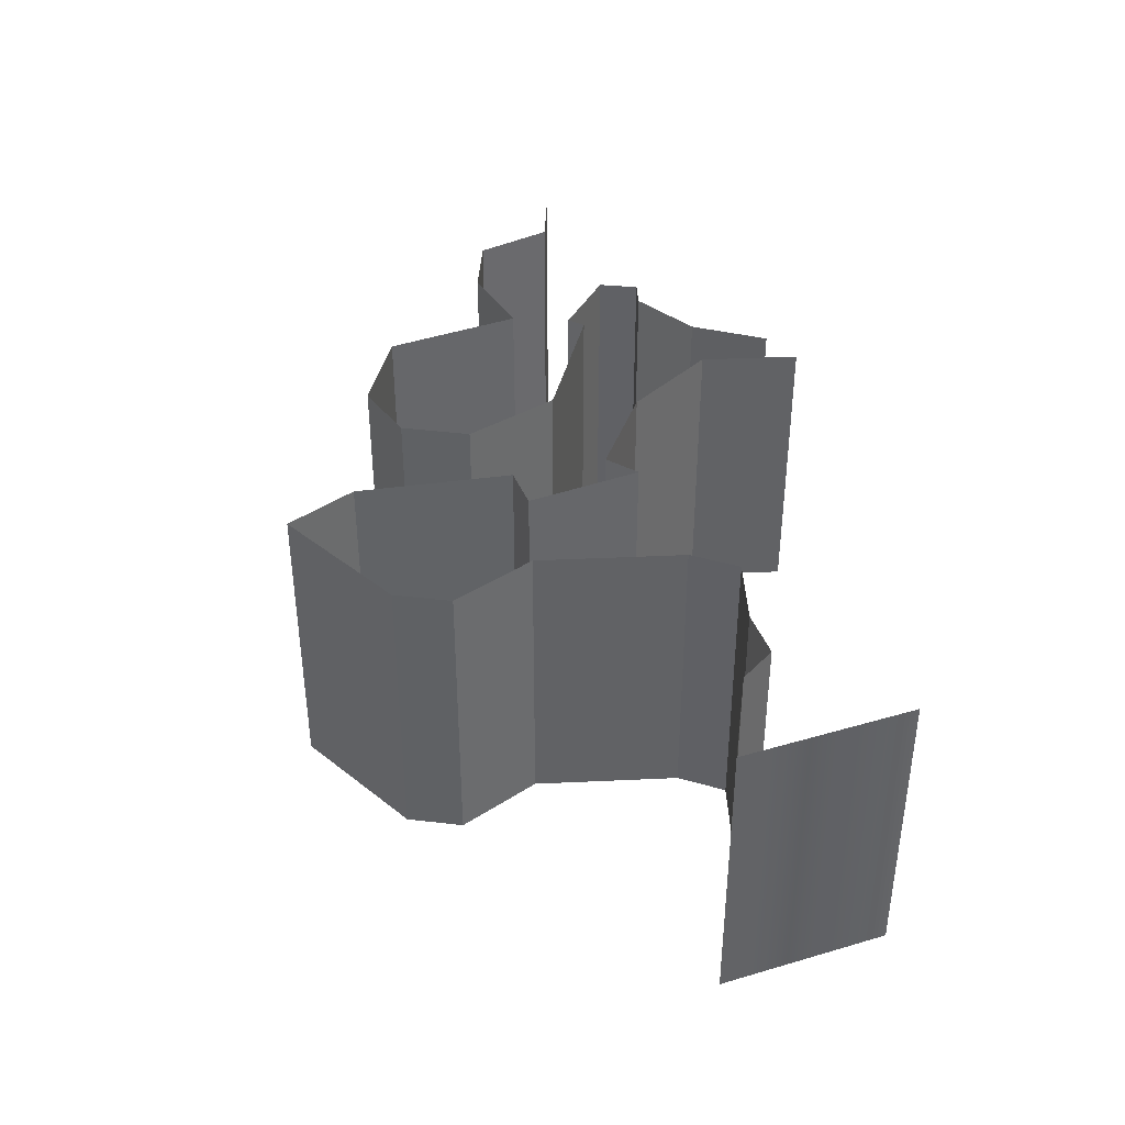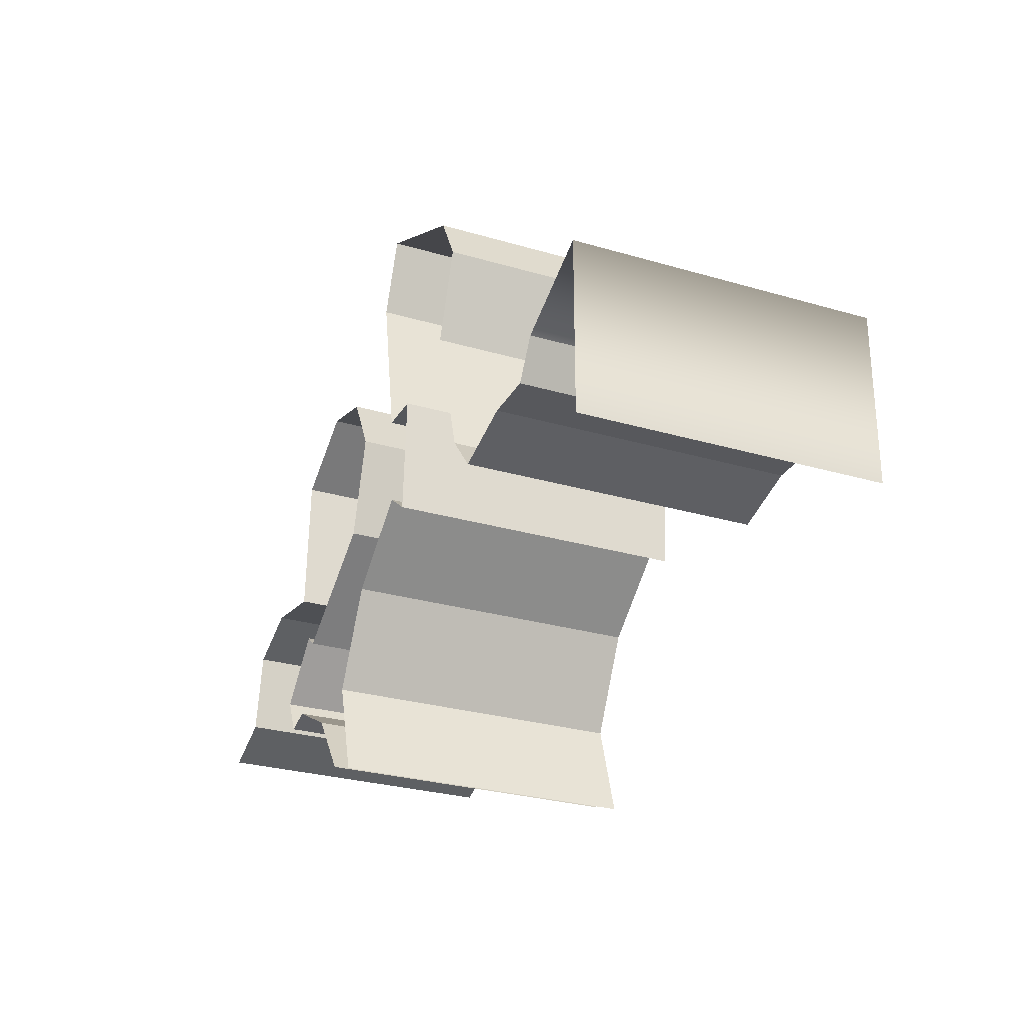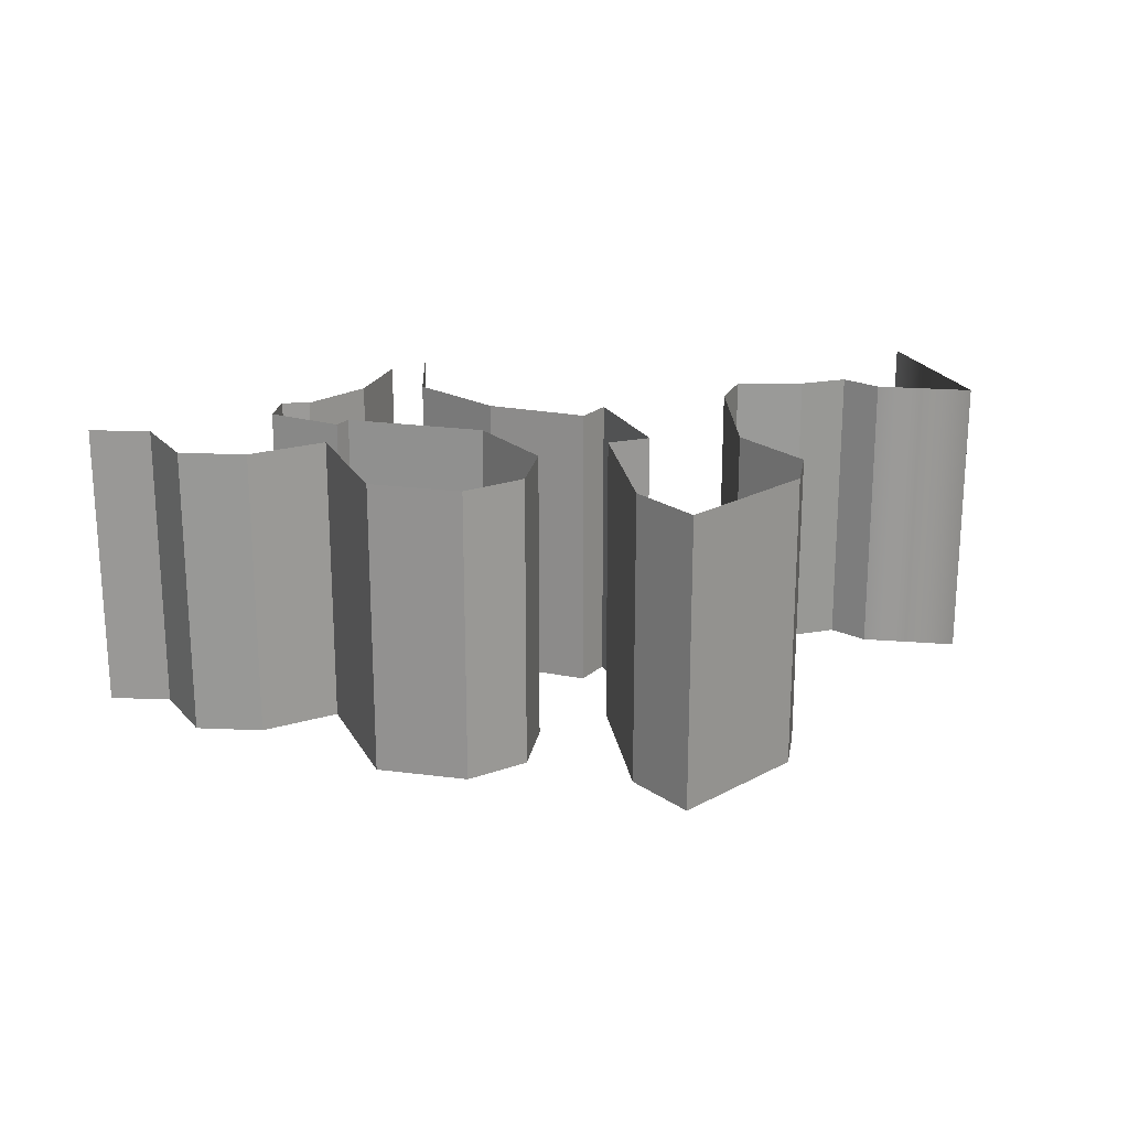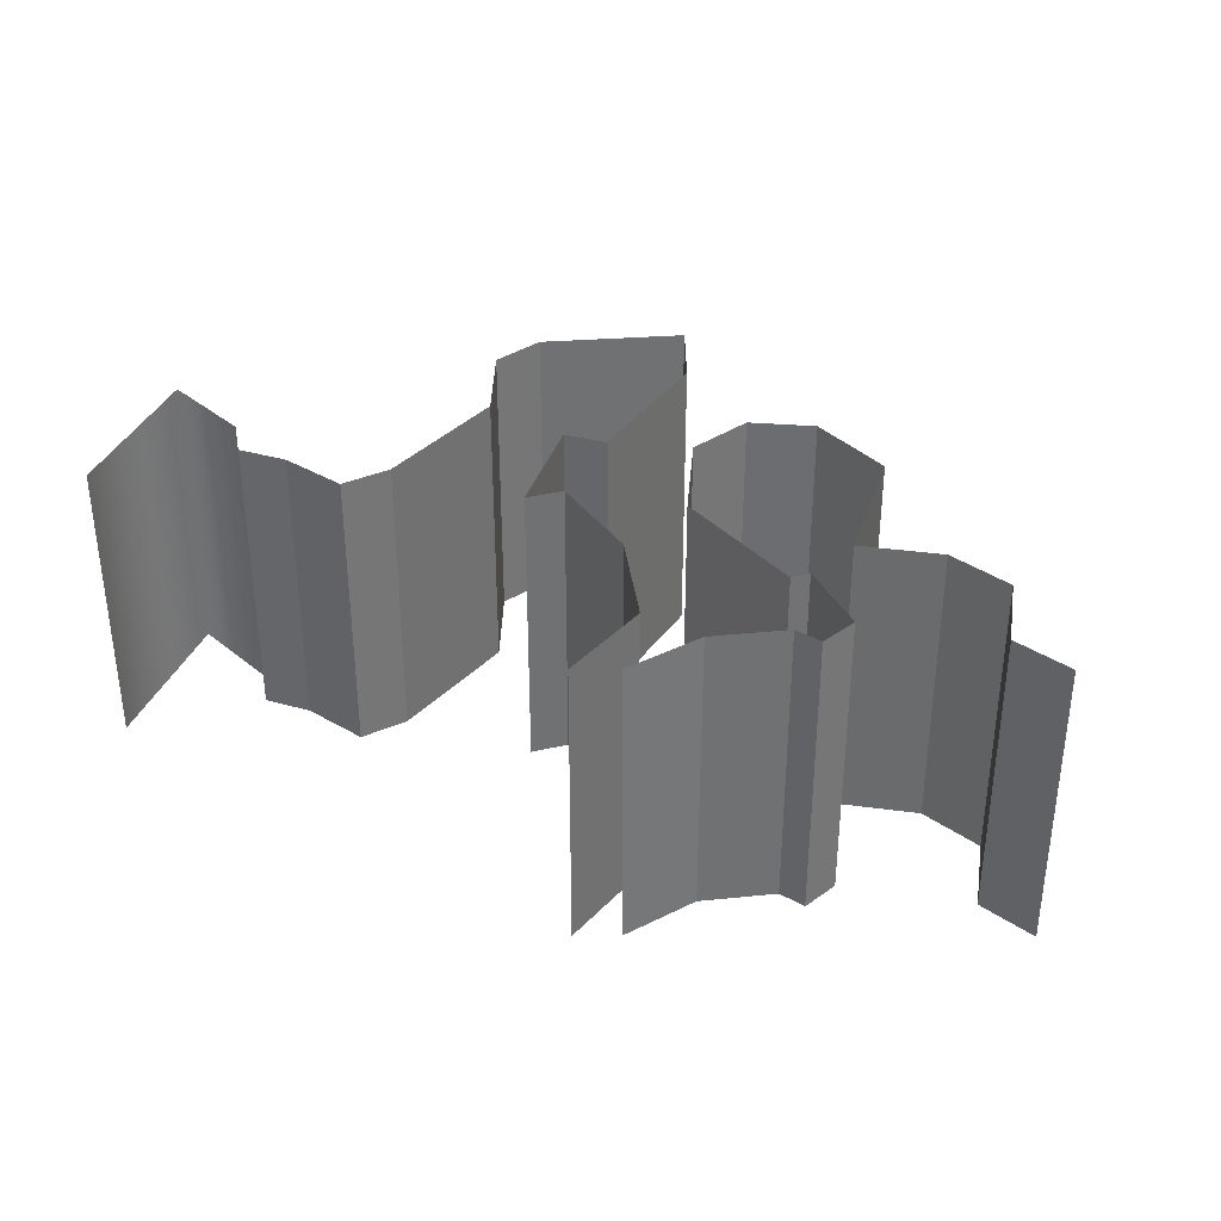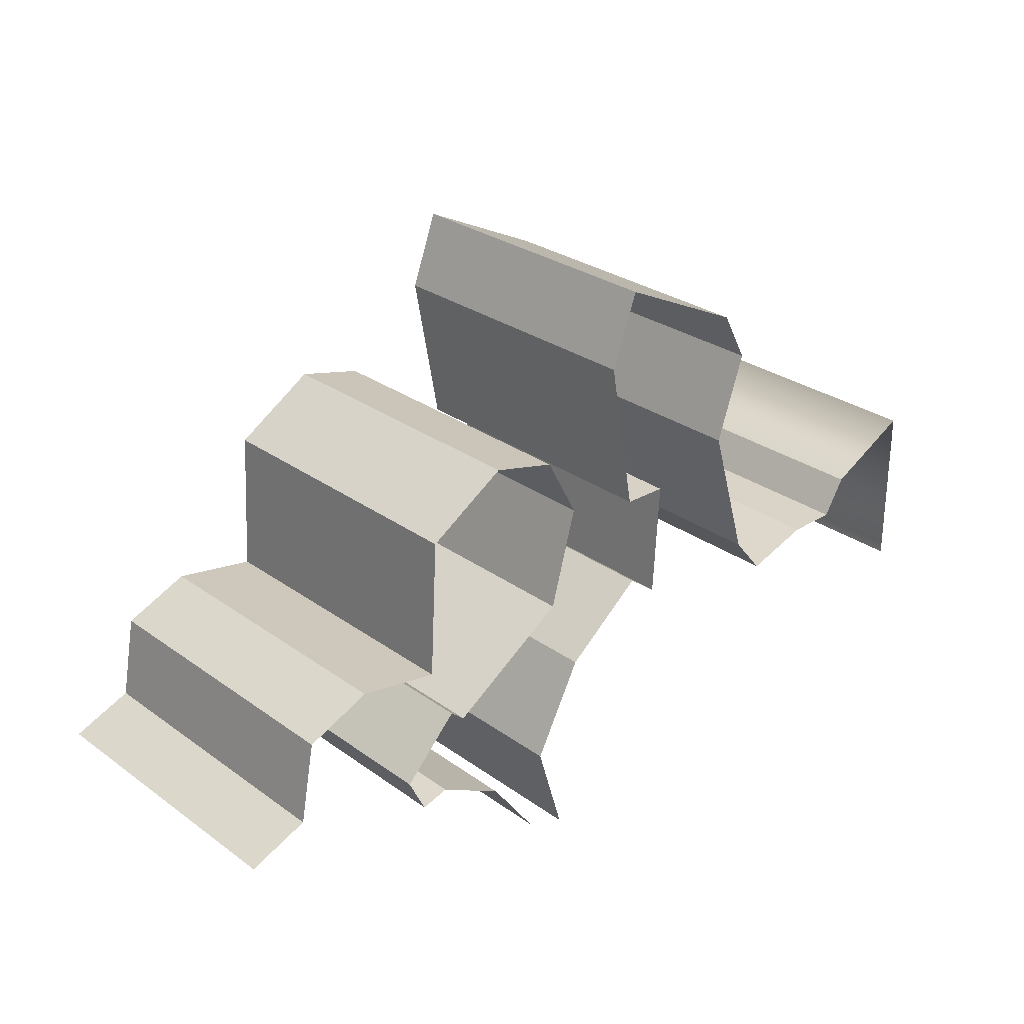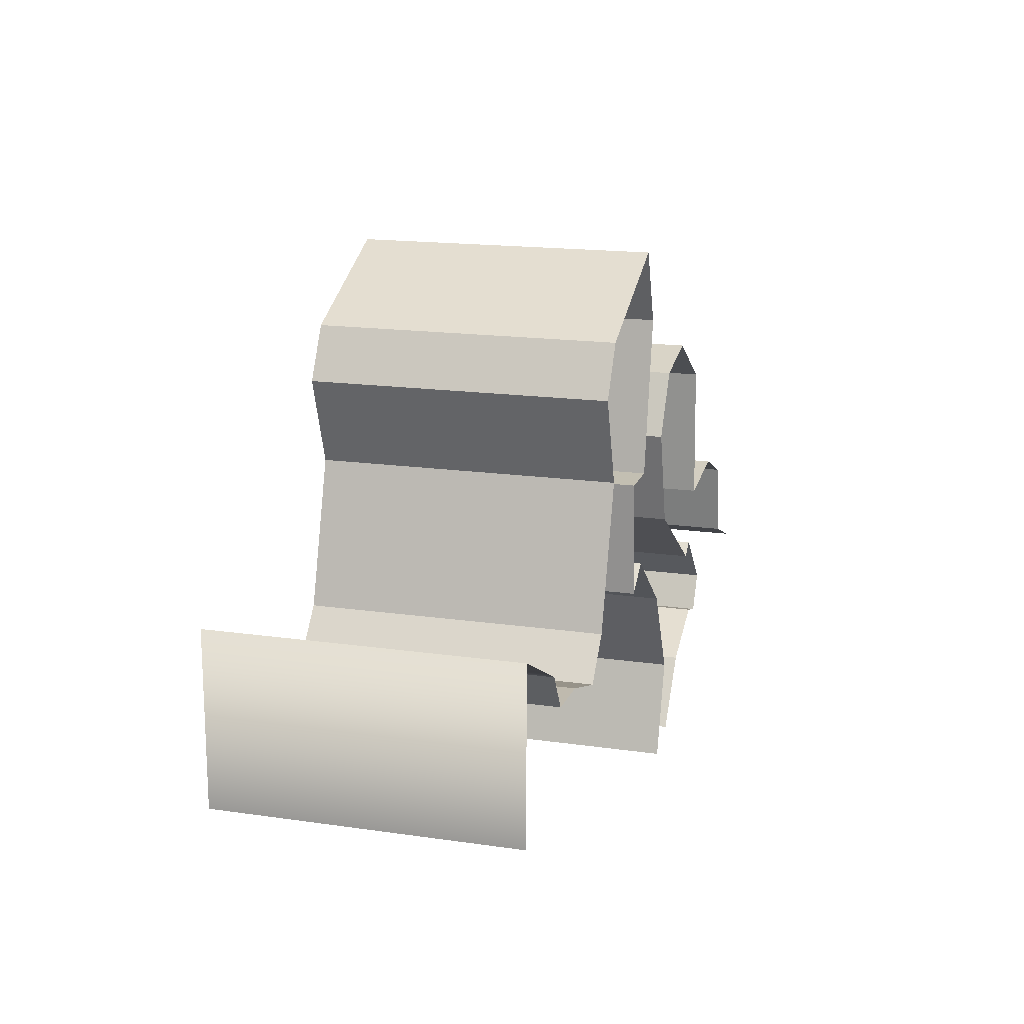
<metadata>
{"format":"obj","ext":"obj","renderer":"f3d","projection":"perspective","resolution":1024,"background":"white","views":[{"elev":39.7,"azim":-110.0,"up":"+Z"},{"elev":-27.8,"azim":-114.2,"up":"+Y"},{"elev":20.9,"azim":161.2,"up":"+Z"},{"elev":35.2,"azim":20.0,"up":"+Z"},{"elev":28.1,"azim":137.4,"up":"+Y"},{"elev":16.6,"azim":-73.5,"up":"+Y"}]}
</metadata>
<code>
o pPlane1
v 2.958 0.09186 -0.9956
v 2.576 0.2466 -0.9956
v 2.576 0.2466 0.9452
v 2.958 0.09186 0.9452
v 2.48 0.7685 -0.9956
v 2.48 0.7685 0.9452
v 2.065 0.946 -0.9956
v 2.065 0.946 0.9452
v 1.533 0.8546 -0.9956
v 1.533 0.8546 0.9452
v 1.484 1.764 -0.9956
v 1.484 1.764 0.9452
v 0.9678 2.087 -0.9956
v 0.9678 2.087 0.9452
v 0.5374 1.979 -0.9956
v 0.5374 1.979 0.9452
v 0.3168 1.576 -0.9956
v 0.3168 1.576 0.9452
v 0.4943 0.9299 -0.9956
v 0.4943 0.9299 0.9452
v 1.28 0.4134 -0.9956
v 1.28 0.4134 0.9452
v 1.377 0.4941 -0.9956
v 1.377 0.4941 0.9452
v 1.737 0.1175 -0.9956
v 1.737 0.1175 0.9452
v 1.619 -0.1193 -0.9956
v 1.619 -0.1193 0.9452
v 1.441 -0.06546 -0.9956
v 1.441 -0.06546 0.9452
v 1 -0.2968 -0.9956
v 1 -0.2968 0.9452
v 0.6827 -0.7272 -0.9956
v 0.6827 -0.7272 0.9452
v 0.4083 -0.8295 0.9452
v 0.4083 -0.8295 -0.9956
v 0.5966 -0.2053 -0.9956
v 0.5966 -0.2053 0.9452
v 0.2791 0.408 -0.9956
v 0.2791 0.408 0.9452
v -0.2481 0.833 -0.9956
v -0.2481 0.833 0.9452
v -0.4472 0.6824 -0.9956
v -0.4472 0.6824 0.9452
v -0.4902 1.446 -0.9956
v -0.4902 1.446 0.9452
v -0.1997 1.452 -0.9956
v -0.1997 1.452 0.9452
v -0.01678 2.458 -0.9956
v -0.01678 2.458 0.9452
v -0.1943 2.937 -0.9956
v -0.1943 2.937 0.9452
v -1.071 2.517 -0.9956
v -1.071 2.517 0.9452
v -1.249 2.189 -0.9956
v -1.249 2.189 0.9452
v -1.055 1.619 -0.9956
v -1.055 1.619 0.9452
v -1.33 0.7039 -0.9956
v -1.33 0.7039 0.9452
v -1.545 0.4457 -0.9956
v -1.545 0.4457 0.9452
v -1.981 0.5855 -0.9956
v -1.981 0.5855 0.9452
v -2.309 0.5909 -0.9956
v -2.309 0.5909 0.9452
v -2.454 0.833 -0.9956
v -2.454 0.833 0.9452
v -3.03 1.129 -0.9956
v -3.03 1.129 0.9452
v -3.03 0.007824 -0.9956
v -3.03 0.007824 0.9452
f 1 2 3 4
f 3 2 5 6
f 6 5 7 8
f 8 7 9 10
f 10 9 11 12
f 12 11 13 14
f 14 13 15 16
f 16 15 17 18
f 18 17 19 20
f 20 19 21 22
f 22 21 23 24
f 24 23 25 26
f 26 25 27 28
f 28 27 29 30
f 30 29 31 32
f 32 31 33 34
f 35 36 37 38
f 38 37 39 40
f 40 39 41 42
f 42 41 43 44
f 44 43 45 46
f 46 45 47 48
f 48 47 49 50
f 50 49 51 52
f 52 51 53 54
f 54 53 55 56
f 56 55 57 58
f 58 57 59 60
f 60 59 61 62
f 62 61 63 64
f 64 63 65 66
f 66 65 67 68
f 68 67 69 70
f 70 69 71 72

</code>
